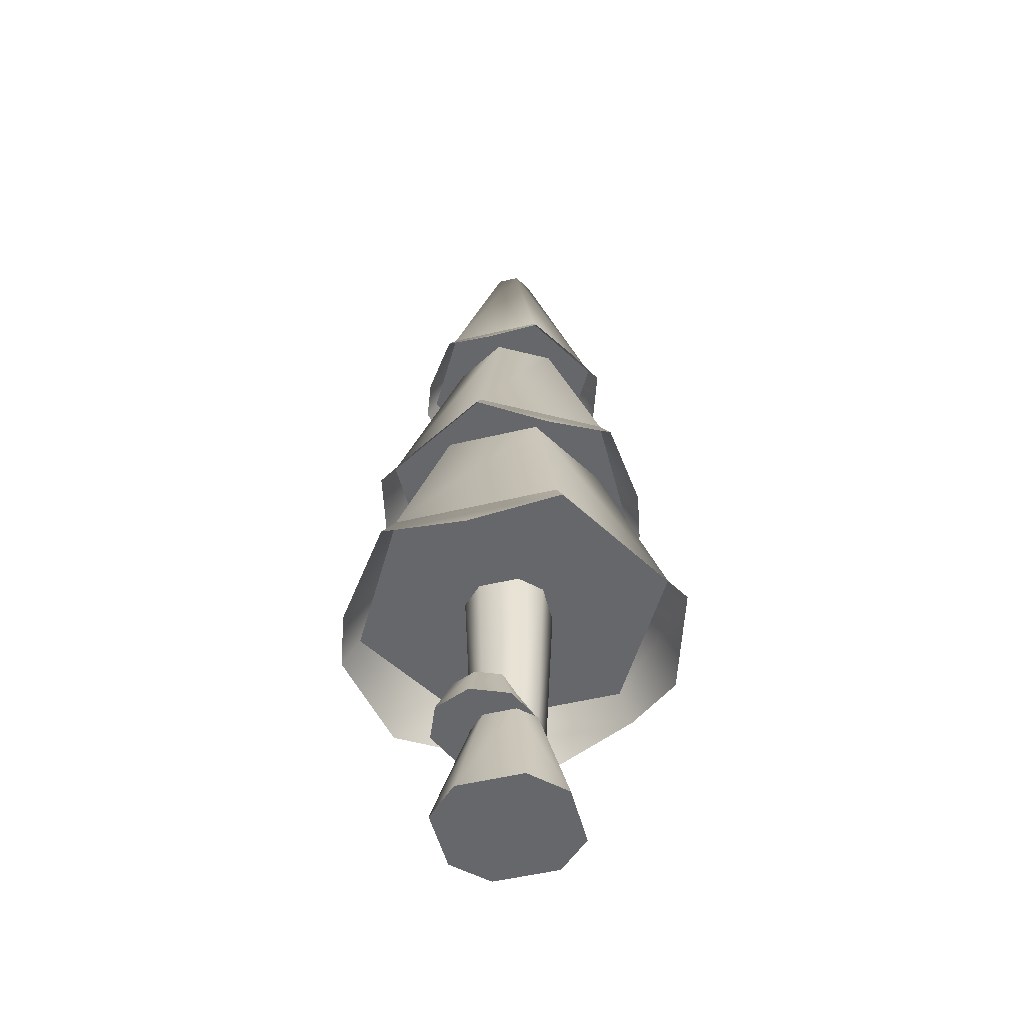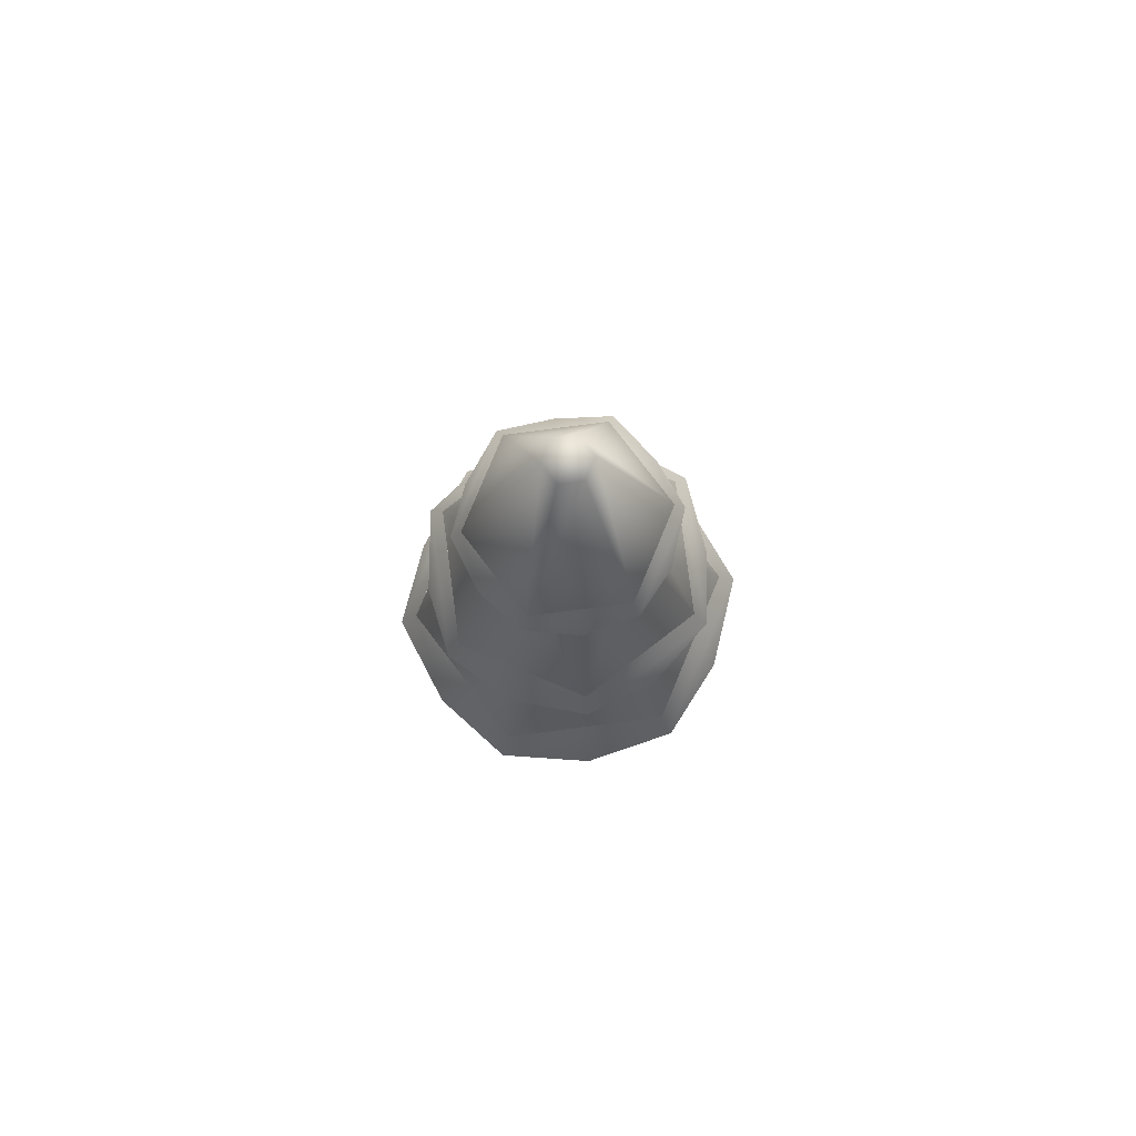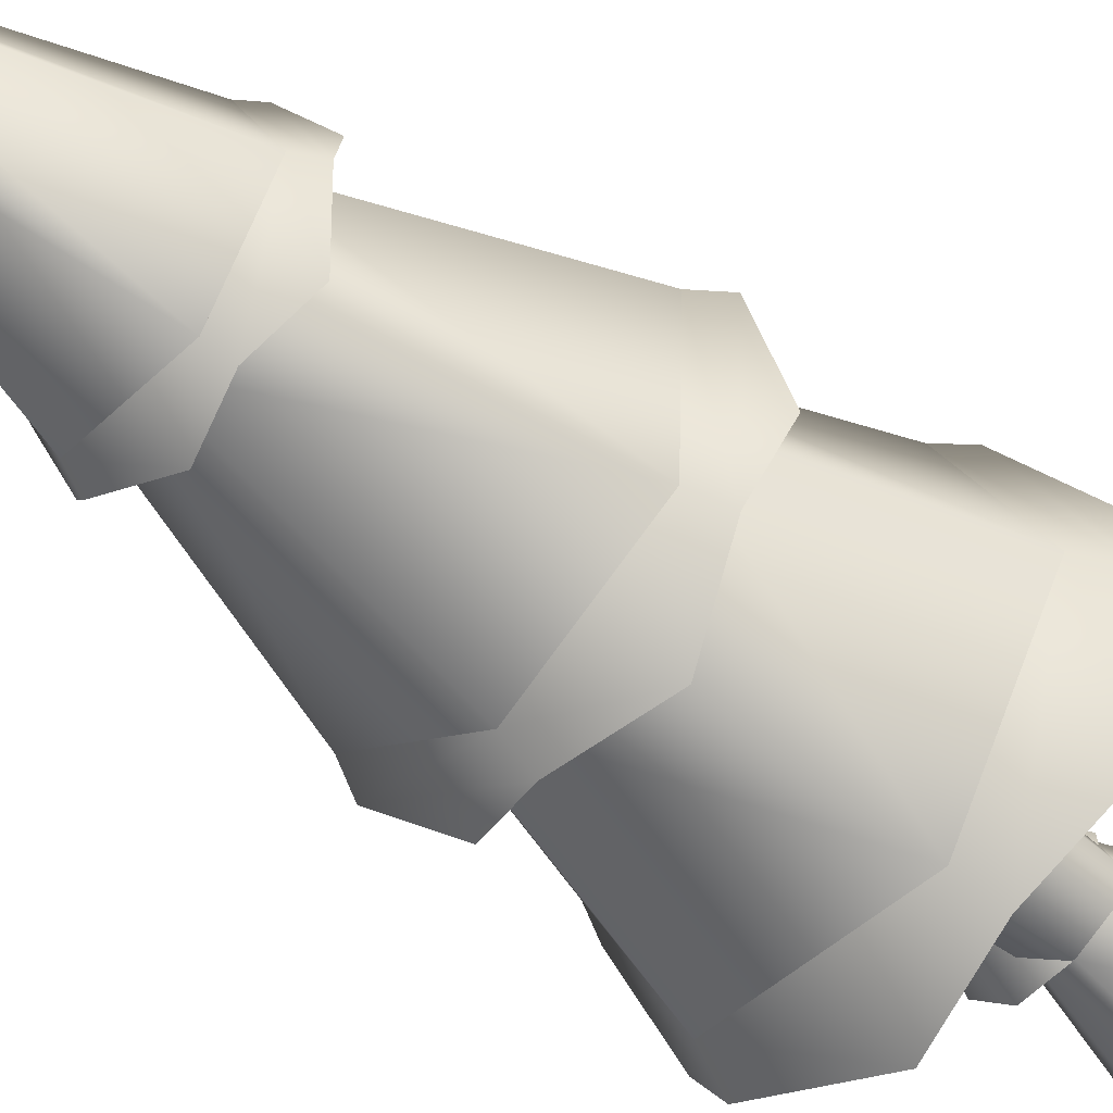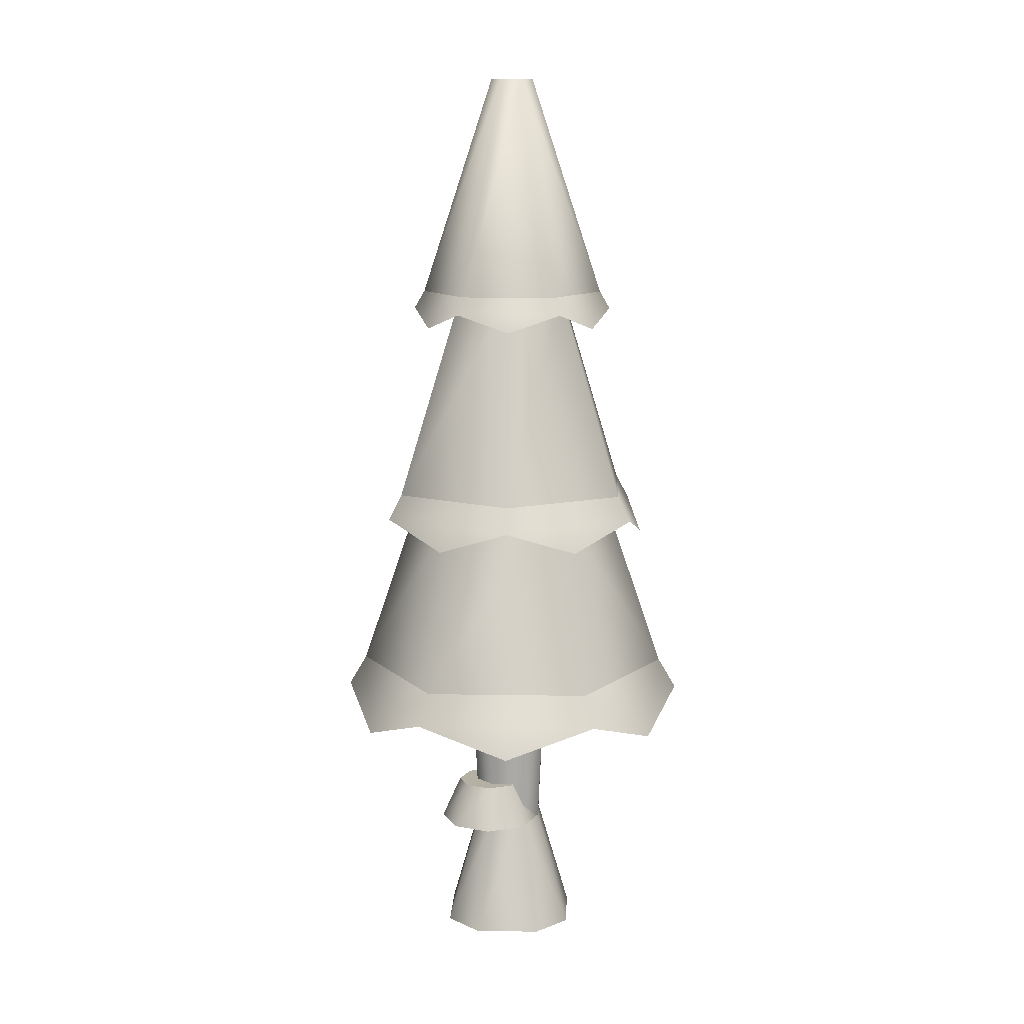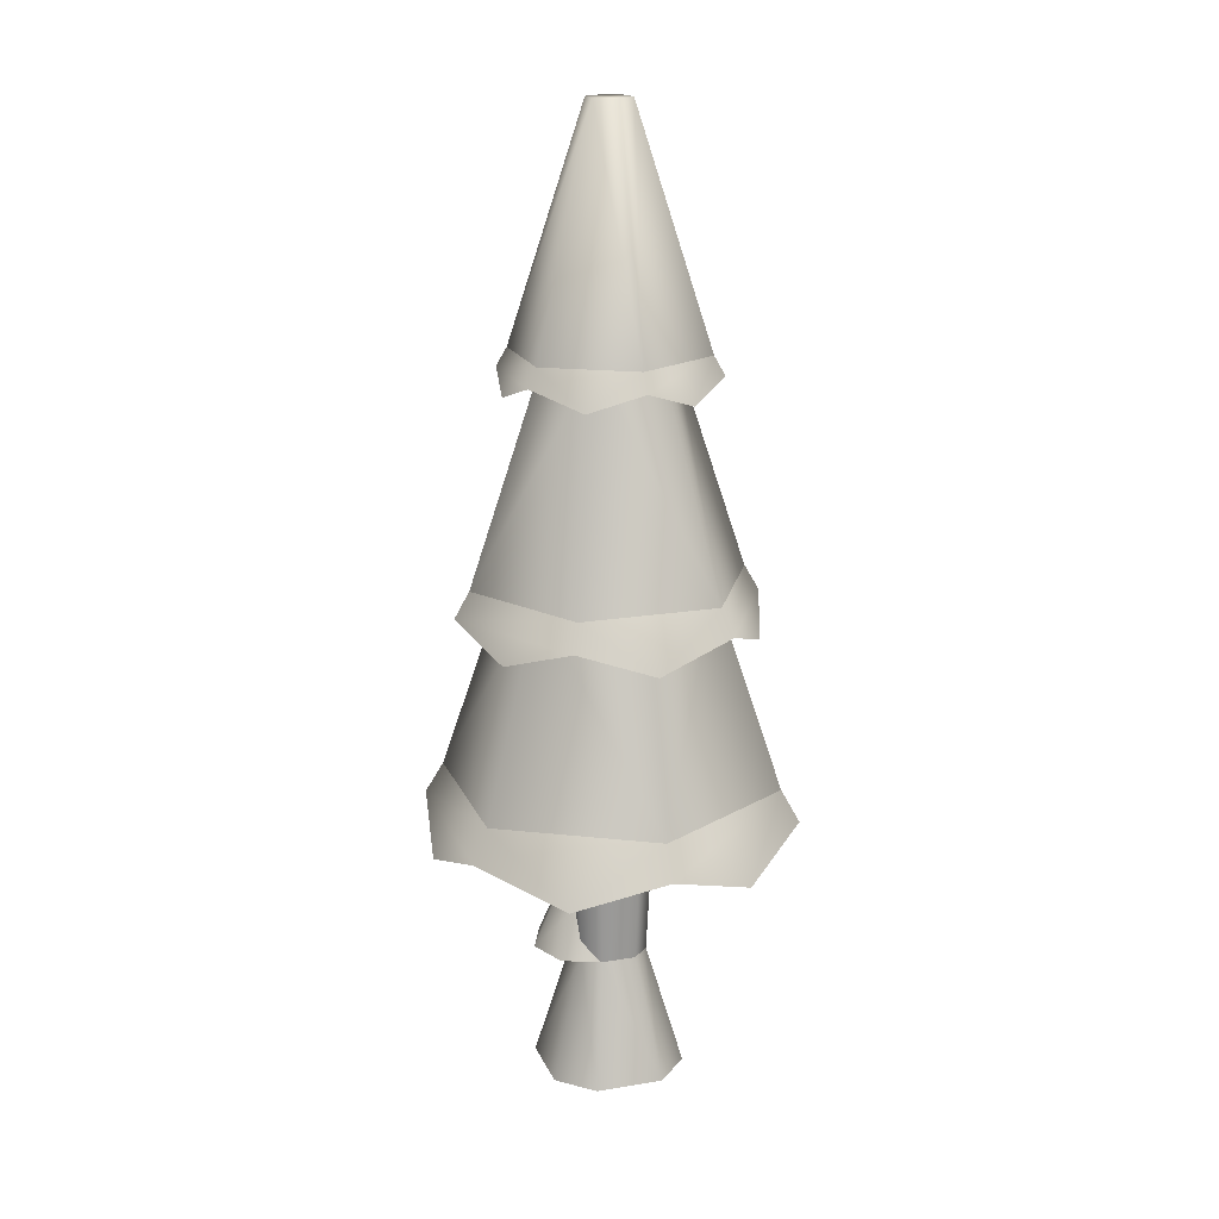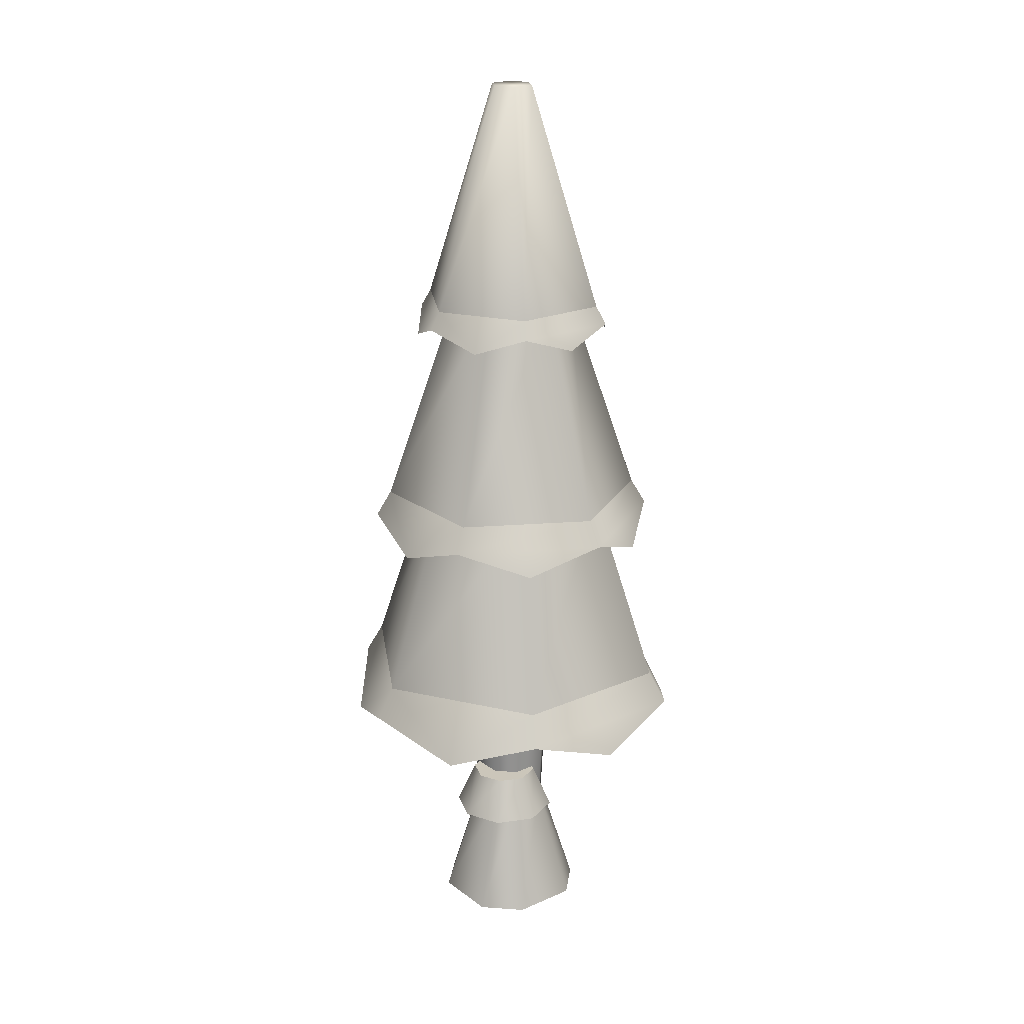
<metadata>
{"format":"obj","ext":"obj","renderer":"f3d","projection":"perspective","resolution":1024,"background":"white","views":[{"elev":-52.0,"azim":132.3,"up":"+Y"},{"elev":79.6,"azim":-129.7,"up":"+Y"},{"elev":-48.7,"azim":-132.4,"up":"+Z"},{"elev":11.4,"azim":120.0,"up":"+Y"},{"elev":18.1,"azim":-170.3,"up":"+Y"},{"elev":21.2,"azim":80.0,"up":"+Y"}]}
</metadata>
<code>
o tree.039
v -17.5 -0.2952 -16.43
v -17.28 -0.2952 -16.55
v -17.67 -0.2952 -16.48
v -17.23 -0.2952 -16.71
v -17.78 -0.2952 -16.7
v -17.35 -0.2952 -16.93
v -17.73 -0.2952 -16.87
v -17.51 -0.2952 -16.98
v -17.39 0.1505 -16.63
v -17.5 0.1505 -16.57
v -17.59 0.1505 -16.6
v -17.37 0.1505 -16.71
v -17.43 0.1505 -16.82
v -17.51 0.1505 -16.84
v -17.62 0.1505 -16.79
v -17.64 0.1505 -16.7
v -17.51 0.8192 -16.88
v -17.65 0.8192 -16.81
v -17.68 0.8192 -16.7
v -17.37 0.8192 -16.61
v -17.5 0.8192 -16.54
v -17.41 0.8192 -16.85
v -17.33 0.8192 -16.71
v -17.61 0.8192 -16.57
v -17.36 0.3097 -16.56
v -17.45 0.3097 -16.55
v -17.3 0.3097 -16.63
v -17.31 0.3097 -16.73
v -17.53 0.3097 -16.61
v -17.38 0.3097 -16.79
v -17.54 0.3097 -16.7
v -17.48 0.3097 -16.78
v -17.33 0.1479 -16.49
v -17.23 0.1479 -16.61
v -17.48 0.1479 -16.48
v -17.59 0.1479 -16.57
v -17.24 0.1479 -16.76
v -17.61 0.1479 -16.73
v -17.36 0.1479 -16.86
v -17.51 0.1479 -16.84
v -17.84 0.8192 -16.2
v -18.12 0.8192 -16.74
v -17.71 1.556 -16.41
v -17.87 1.556 -16.73
v -16.9 0.8192 -16.69
v -17.23 0.8192 -16.18
v -17.15 1.556 -16.7
v -17.34 1.556 -16.4
v -17.19 0.8192 -17.24
v -17.32 1.556 -17.02
v -17.68 1.556 -17.04
v -17.8 0.8192 -17.26
v -17.35 2.348 -16.41
v -17.7 2.348 -16.42
v -17.47 3.178 -16.65
v -17.56 3.178 -16.65
v -17.55 3.178 -16.79
v -17.59 3.178 -16.72
v -17.68 2.348 -17.03
v -17.87 2.348 -16.73
v -17.32 2.348 -17.02
v -17.16 2.348 -16.7
v -17.47 3.178 -16.79
v -17.43 3.178 -16.71
v -17.09 1.556 -16.45
v -17.53 1.556 -16.22
v -17.32 2.348 -16.6
v -17.52 2.348 -16.49
v -17.07 1.556 -16.95
v -17.31 2.348 -16.82
v -17.95 1.556 -16.49
v -17.71 2.348 -16.61
v -17.93 1.556 -16.98
v -17.71 2.348 -16.84
v -17.49 1.556 -17.22
v -17.5 2.348 -16.95
v -18.09 0.5893 -16.42
v -18.19 0.7042 -16.74
v -17.88 0.7042 -16.14
v -17.15 0.7042 -17.29
v -17.49 0.5893 -17.37
v -17.83 0.7042 -17.32
v -18.06 0.5893 -17.06
v -17.2 0.7042 -16.12
v -17.54 0.5893 -16.07
v -16.94 0.5893 -17.02
v -16.83 0.7042 -16.69
v -16.96 0.5893 -16.37
v -17.23 1.369 -17.16
v -17.02 1.463 -16.98
v -17.49 1.463 -17.27
v -17.04 1.463 -16.42
v -17.27 1.369 -16.25
v -17.53 1.463 -16.17
v -18.04 1.369 -16.74
v -17.98 1.463 -17.01
v -18 1.463 -16.46
v -17.76 1.369 -17.18
v -17.79 1.369 -16.27
v -16.99 1.369 -16.7
v -17.3 2.282 -17.05
v -17.5 2.215 -17.09
v -17.69 2.282 -17.07
v -17.83 2.215 -16.92
v -17.9 2.282 -16.73
v -17.12 2.282 -16.7
v -17.2 2.215 -16.52
v -17.33 2.282 -16.37
v -17.84 2.215 -16.54
v -17.72 2.282 -16.39
v -17.18 2.215 -16.89
v -17.53 2.215 -16.34
f 3 2 1
f 2 3 4
f 4 3 5
f 4 5 6
f 6 5 7
f 6 7 8
f 9 1 2
f 1 9 10
f 11 1 10
f 1 11 3
f 12 2 4
f 2 12 9
f 13 4 6
f 4 13 12
f 7 14 8
f 14 7 15
f 11 5 3
f 5 11 16
f 8 13 6
f 13 8 14
f 7 16 15
f 16 7 5
f 14 18 17
f 18 14 15
f 16 18 15
f 18 16 19
f 21 9 20
f 9 21 10
f 22 12 13
f 12 22 23
f 21 11 10
f 11 21 24
f 13 17 22
f 17 13 14
f 20 12 23
f 12 20 9
f 24 16 11
f 16 24 19
f 27 26 25
f 26 27 28
f 26 28 29
f 29 28 30
f 29 30 31
f 31 30 32
f 35 34 33
f 34 35 36
f 34 36 37
f 37 36 38
f 37 38 39
f 39 38 40
f 27 33 34
f 33 27 25
f 29 38 36
f 38 29 31
f 40 31 32
f 31 40 38
f 28 34 37
f 34 28 27
f 26 36 35
f 36 26 29
f 30 37 39
f 37 30 28
f 26 33 25
f 33 26 35
f 40 30 39
f 30 40 32
f 43 42 41
f 42 43 44
f 47 46 45
f 46 47 48
f 50 45 49
f 45 50 47
f 48 41 46
f 41 48 43
f 52 44 51
f 44 52 42
f 52 50 49
f 50 52 51
f 41 45 46
f 45 41 42
f 45 42 49
f 49 42 52
f 55 54 53
f 54 55 56
f 59 58 57
f 58 59 60
f 63 62 61
f 62 63 64
f 64 53 62
f 53 64 55
f 64 56 55
f 56 64 58
f 58 64 63
f 58 63 57
f 59 63 61
f 63 59 57
f 54 62 53
f 62 54 60
f 62 60 61
f 61 60 59
f 56 60 54
f 60 56 58
f 67 66 65
f 66 67 68
f 70 65 69
f 65 70 67
f 68 71 66
f 71 68 72
f 72 73 71
f 73 72 74
f 71 65 66
f 65 71 69
f 69 71 73
f 69 73 75
f 76 69 75
f 69 76 70
f 73 76 75
f 76 73 74
f 79 78 77
f 78 79 41
f 78 41 42
f 77 78 79
f 41 79 78
f 42 41 78
f 81 49 80
f 49 81 52
f 52 81 82
f 80 49 81
f 52 81 49
f 82 81 52
f 82 42 52
f 42 82 83
f 42 83 78
f 52 42 82
f 83 82 42
f 78 83 42
f 46 85 84
f 85 46 41
f 85 41 79
f 84 85 46
f 41 46 85
f 79 41 85
f 80 87 86
f 87 80 49
f 87 49 45
f 86 87 80
f 49 80 87
f 45 49 87
f 45 88 87
f 88 45 46
f 88 46 84
f 87 88 45
f 46 45 88
f 84 46 88
f 91 90 89
f 90 91 75
f 90 75 69
f 89 90 91
f 75 91 90
f 69 75 90
f 65 93 92
f 93 65 66
f 93 66 94
f 92 93 65
f 66 65 93
f 94 66 93
f 97 96 95
f 96 97 71
f 96 71 73
f 95 96 97
f 71 97 96
f 73 71 96
f 98 75 91
f 75 98 73
f 73 98 96
f 91 75 98
f 73 98 75
f 96 98 73
f 94 97 99
f 97 94 66
f 97 66 71
f 99 97 94
f 66 94 97
f 71 66 97
f 90 92 100
f 92 90 69
f 92 69 65
f 100 92 90
f 69 90 92
f 65 69 92
f 102 61 101
f 61 102 59
f 59 102 103
f 101 61 102
f 59 102 61
f 103 102 59
f 103 60 59
f 60 103 104
f 60 104 105
f 59 60 103
f 104 103 60
f 105 104 60
f 62 107 106
f 107 62 53
f 107 53 108
f 106 107 62
f 53 62 107
f 108 53 107
f 110 105 109
f 105 110 54
f 105 54 60
f 109 105 110
f 54 110 105
f 60 54 105
f 101 106 111
f 106 101 61
f 106 61 62
f 111 106 101
f 61 101 106
f 62 61 106
f 53 112 108
f 112 53 54
f 112 54 110
f 108 112 53
f 54 53 112
f 110 54 112
f 3 2 1
f 2 3 4
f 4 3 5
f 4 5 6
f 6 5 7
f 6 7 8
f 9 1 2
f 1 9 10
f 11 1 10
f 1 11 3
f 12 2 4
f 2 12 9
f 13 4 6
f 4 13 12
f 7 14 8
f 14 7 15
f 11 5 3
f 5 11 16
f 8 13 6
f 13 8 14
f 7 16 15
f 16 7 5
f 14 18 17
f 18 14 15
f 16 18 15
f 18 16 19
f 21 9 20
f 9 21 10
f 22 12 13
f 12 22 23
f 21 11 10
f 11 21 24
f 13 17 22
f 17 13 14
f 20 12 23
f 12 20 9
f 24 16 11
f 16 24 19
f 27 26 25
f 26 27 28
f 26 28 29
f 29 28 30
f 29 30 31
f 31 30 32
f 35 34 33
f 34 35 36
f 34 36 37
f 37 36 38
f 37 38 39
f 39 38 40
f 27 33 34
f 33 27 25
f 29 38 36
f 38 29 31
f 40 31 32
f 31 40 38
f 28 34 37
f 34 28 27
f 26 36 35
f 36 26 29
f 30 37 39
f 37 30 28
f 26 33 25
f 33 26 35
f 40 30 39
f 30 40 32
f 43 42 41
f 42 43 44
f 47 46 45
f 46 47 48
f 50 45 49
f 45 50 47
f 48 41 46
f 41 48 43
f 52 44 51
f 44 52 42
f 52 50 49
f 50 52 51
f 41 45 46
f 45 41 42
f 45 42 49
f 49 42 52
f 55 54 53
f 54 55 56
f 59 58 57
f 58 59 60
f 63 62 61
f 62 63 64
f 64 53 62
f 53 64 55
f 64 56 55
f 56 64 58
f 58 64 63
f 58 63 57
f 59 63 61
f 63 59 57
f 54 62 53
f 62 54 60
f 62 60 61
f 61 60 59
f 56 60 54
f 60 56 58
f 67 66 65
f 66 67 68
f 70 65 69
f 65 70 67
f 68 71 66
f 71 68 72
f 72 73 71
f 73 72 74
f 71 65 66
f 65 71 69
f 69 71 73
f 69 73 75
f 76 69 75
f 69 76 70
f 73 76 75
f 76 73 74
f 79 78 77
f 78 79 41
f 78 41 42
f 77 78 79
f 41 79 78
f 42 41 78
f 81 49 80
f 49 81 52
f 52 81 82
f 80 49 81
f 52 81 49
f 82 81 52
f 82 42 52
f 42 82 83
f 42 83 78
f 52 42 82
f 83 82 42
f 78 83 42
f 46 85 84
f 85 46 41
f 85 41 79
f 84 85 46
f 41 46 85
f 79 41 85
f 80 87 86
f 87 80 49
f 87 49 45
f 86 87 80
f 49 80 87
f 45 49 87
f 45 88 87
f 88 45 46
f 88 46 84
f 87 88 45
f 46 45 88
f 84 46 88
f 91 90 89
f 90 91 75
f 90 75 69
f 89 90 91
f 75 91 90
f 69 75 90
f 65 93 92
f 93 65 66
f 93 66 94
f 92 93 65
f 66 65 93
f 94 66 93
f 97 96 95
f 96 97 71
f 96 71 73
f 95 96 97
f 71 97 96
f 73 71 96
f 98 75 91
f 75 98 73
f 73 98 96
f 91 75 98
f 73 98 75
f 96 98 73
f 94 97 99
f 97 94 66
f 97 66 71
f 99 97 94
f 66 94 97
f 71 66 97
f 90 92 100
f 92 90 69
f 92 69 65
f 100 92 90
f 69 90 92
f 65 69 92
f 102 61 101
f 61 102 59
f 59 102 103
f 101 61 102
f 59 102 61
f 103 102 59
f 103 60 59
f 60 103 104
f 60 104 105
f 59 60 103
f 104 103 60
f 105 104 60
f 62 107 106
f 107 62 53
f 107 53 108
f 106 107 62
f 53 62 107
f 108 53 107
f 110 105 109
f 105 110 54
f 105 54 60
f 109 105 110
f 54 110 105
f 60 54 105
f 101 106 111
f 106 101 61
f 106 61 62
f 111 106 101
f 61 101 106
f 62 61 106
f 53 112 108
f 112 53 54
f 112 54 110
f 108 112 53
f 54 53 112
f 110 54 112

</code>
